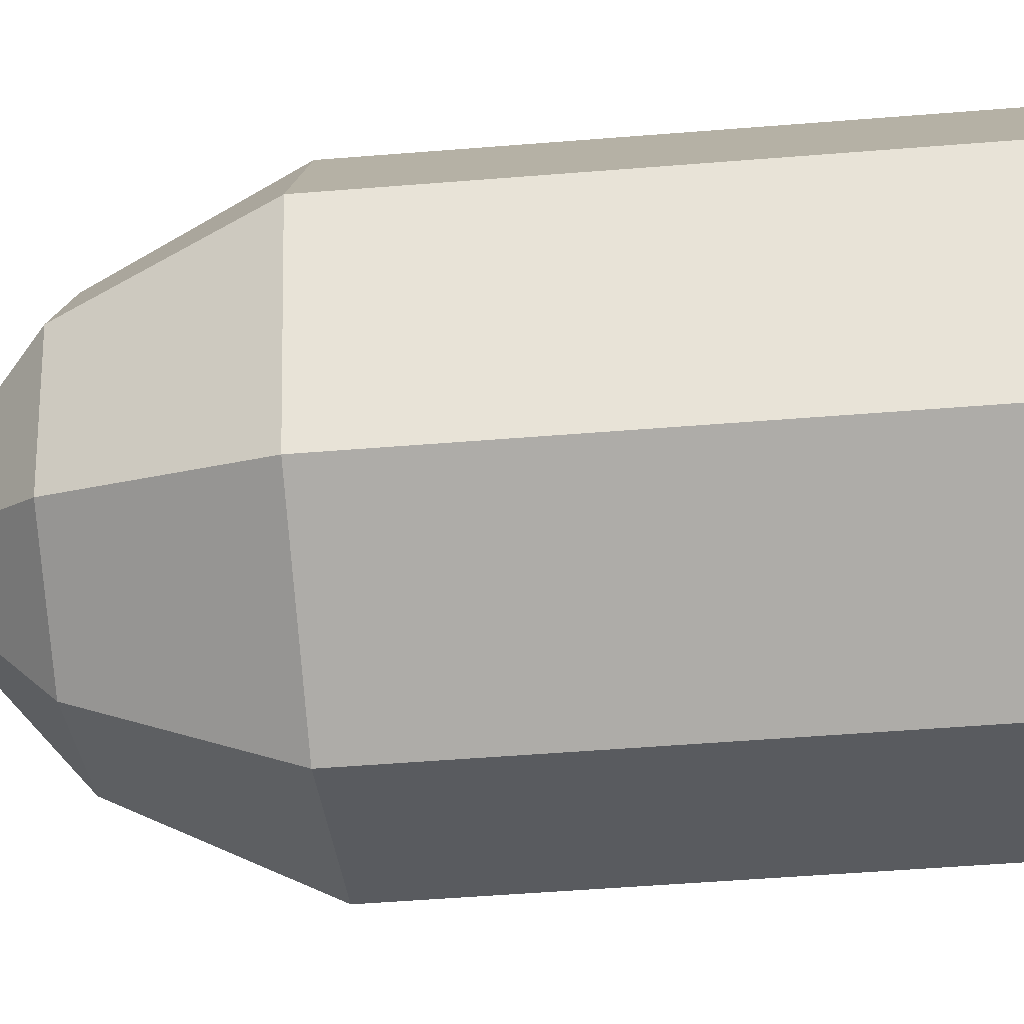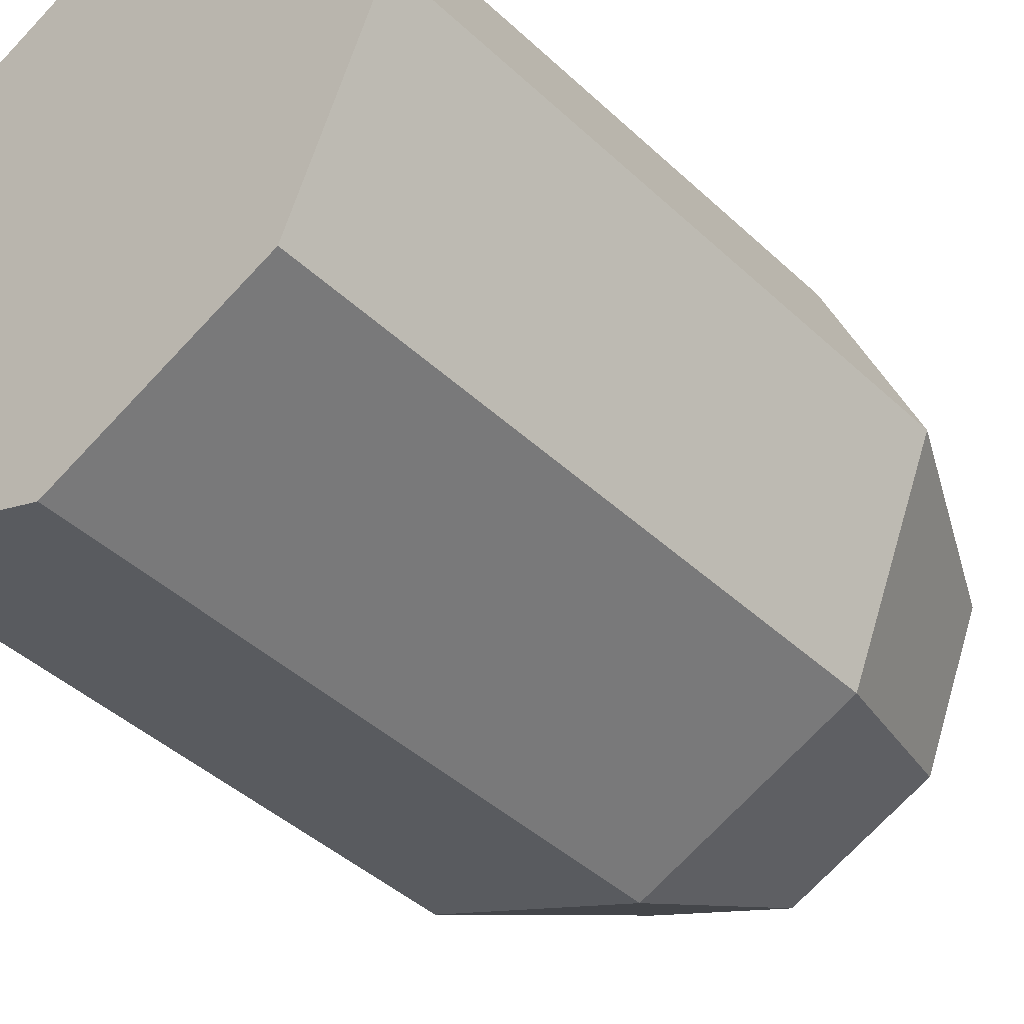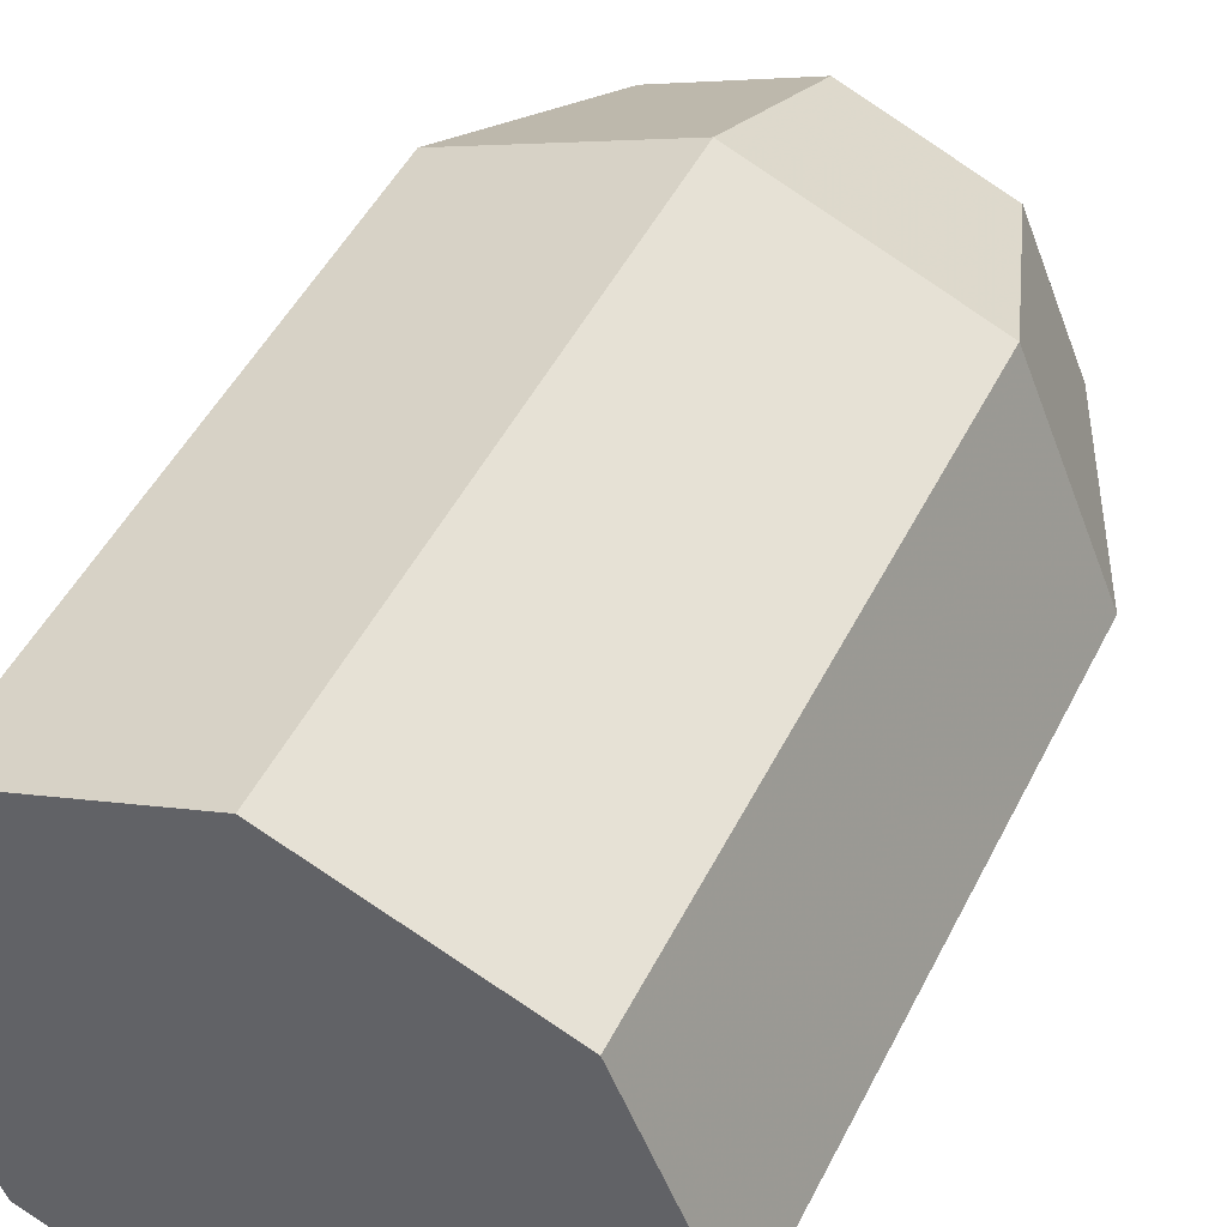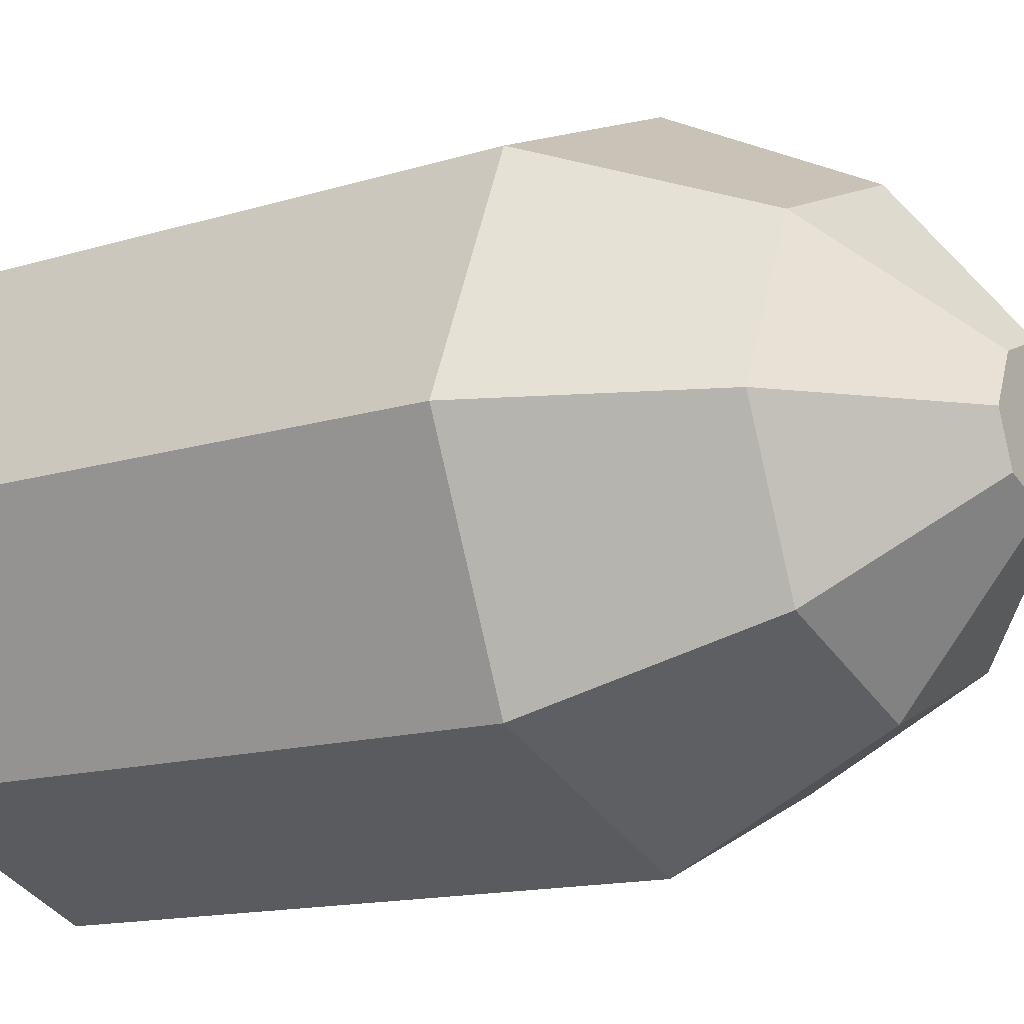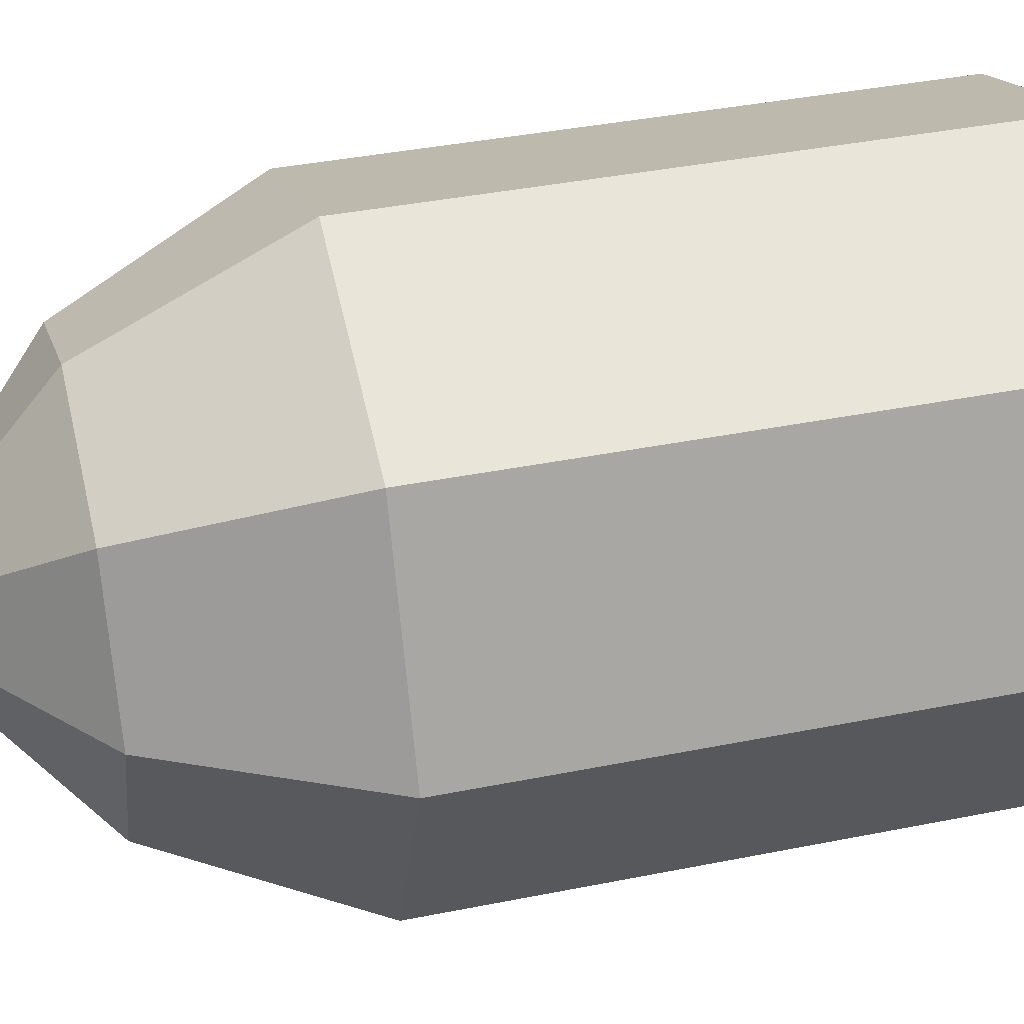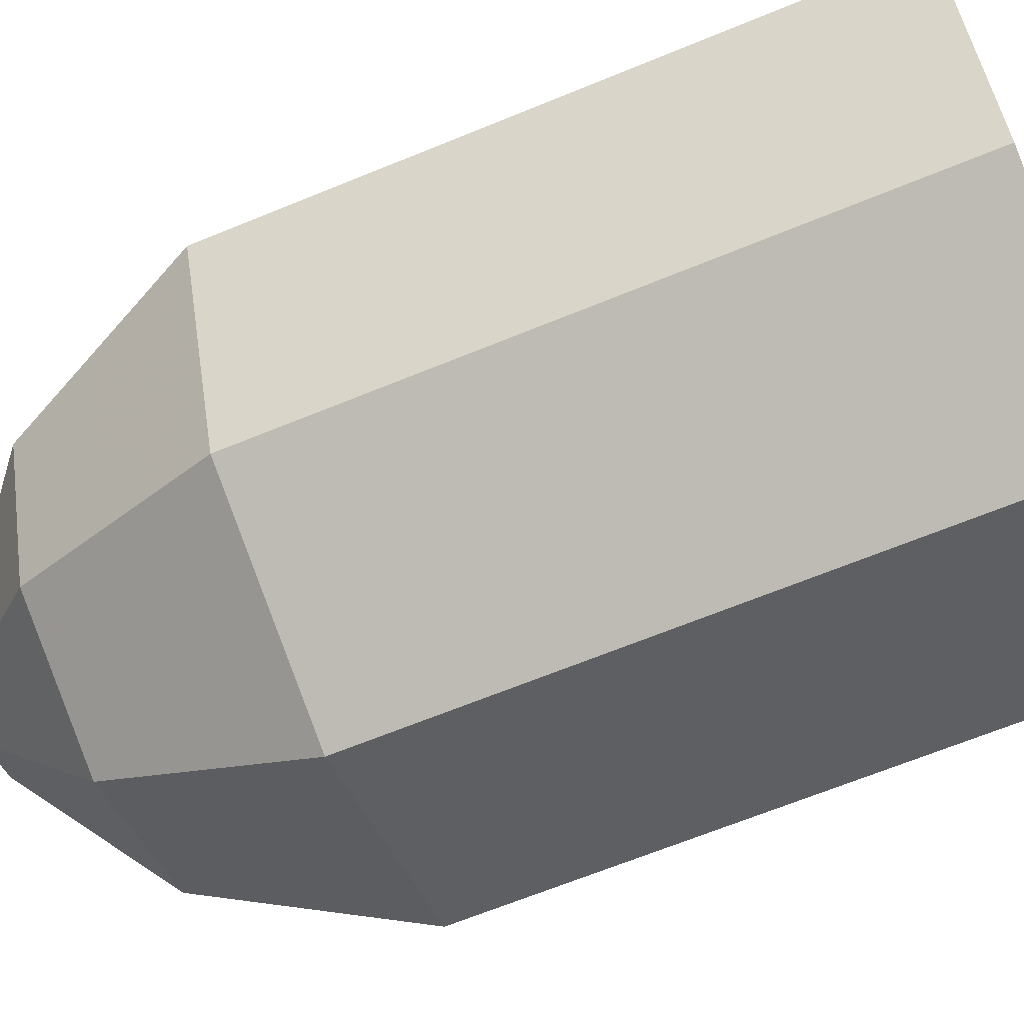
<metadata>
{"format":"obj","ext":"obj","renderer":"f3d","projection":"perspective","resolution":1024,"background":"white","views":[{"elev":-54.7,"azim":94.8,"up":"+Y"},{"elev":-42.3,"azim":-138.1,"up":"+Y"},{"elev":48.0,"azim":-154.3,"up":"+Y"},{"elev":-13.5,"azim":-54.6,"up":"+Y"},{"elev":38.4,"azim":75.7,"up":"+Y"},{"elev":-65.7,"azim":112.5,"up":"+Y"}]}
</metadata>
<code>
o Cylinder
v -0 0.1884 -0.2556
v -0 0.1884 0.1211
v 0.1332 0.1332 -0.2556
v 0.1332 0.1332 0.1211
v 0.1884 0 -0.2556
v 0.1884 0 0.1211
v 0.1332 -0.1332 -0.2556
v 0.1332 -0.1332 0.1211
v -0 -0.1884 -0.2556
v -0 -0.1884 0.1211
v -0.1332 -0.1332 -0.2556
v -0.1332 -0.1332 0.1211
v -0.1884 0 -0.2556
v -0.1884 0 0.1211
v -0.1332 0.1332 -0.2556
v -0.1332 0.1332 0.1211
v -0 0.1277 0.2436
v 0.09033 0.09033 0.2436
v 0.1277 0 0.2436
v 0.09033 -0.09033 0.2436
v -0 -0.1277 0.2436
v -0.09033 -0.09033 0.2436
v -0.1277 0 0.2436
v -0.09033 0.09033 0.2436
v -0 0.03892 0.3175
v 0.02752 0.02752 0.3175
v 0.03892 0 0.3175
v 0.02752 -0.02752 0.3175
v -0 -0.03892 0.3175
v -0.02752 -0.02752 0.3175
v -0.03892 0 0.3175
v -0.02752 0.02752 0.3175
f 1 2 4 3
f 3 4 6 5
f 5 6 8 7
f 7 8 10 9
f 9 10 12 11
f 11 12 14 13
f 4 2 17 18
f 2 1 15 16
f 13 14 16 15
f 1 3 15
f 3 5 15
f 5 13 15
f 5 11 13
f 5 7 11
f 7 9 11
f 22 21 29 30
f 10 8 20 21
f 12 10 21 22
f 14 12 22 23
f 16 14 23 24
f 2 16 24 17
f 6 4 18 19
f 8 6 19 20
f 26 25 32
f 26 32 31
f 26 31 27
f 31 30 27
f 30 28 27
f 30 29 28
f 17 24 32 25
f 18 17 25 26
f 21 20 28 29
f 24 23 31 32
f 20 19 27 28
f 23 22 30 31
f 19 18 26 27

</code>
